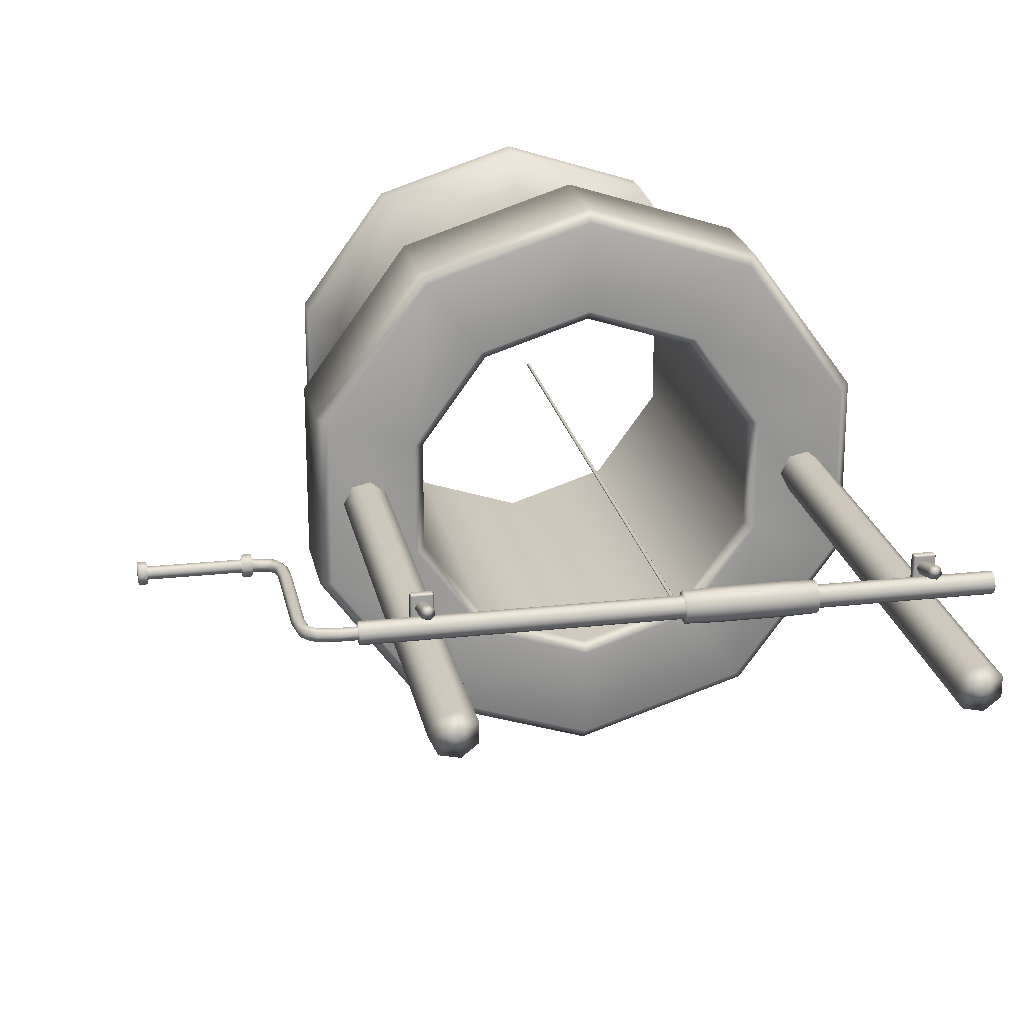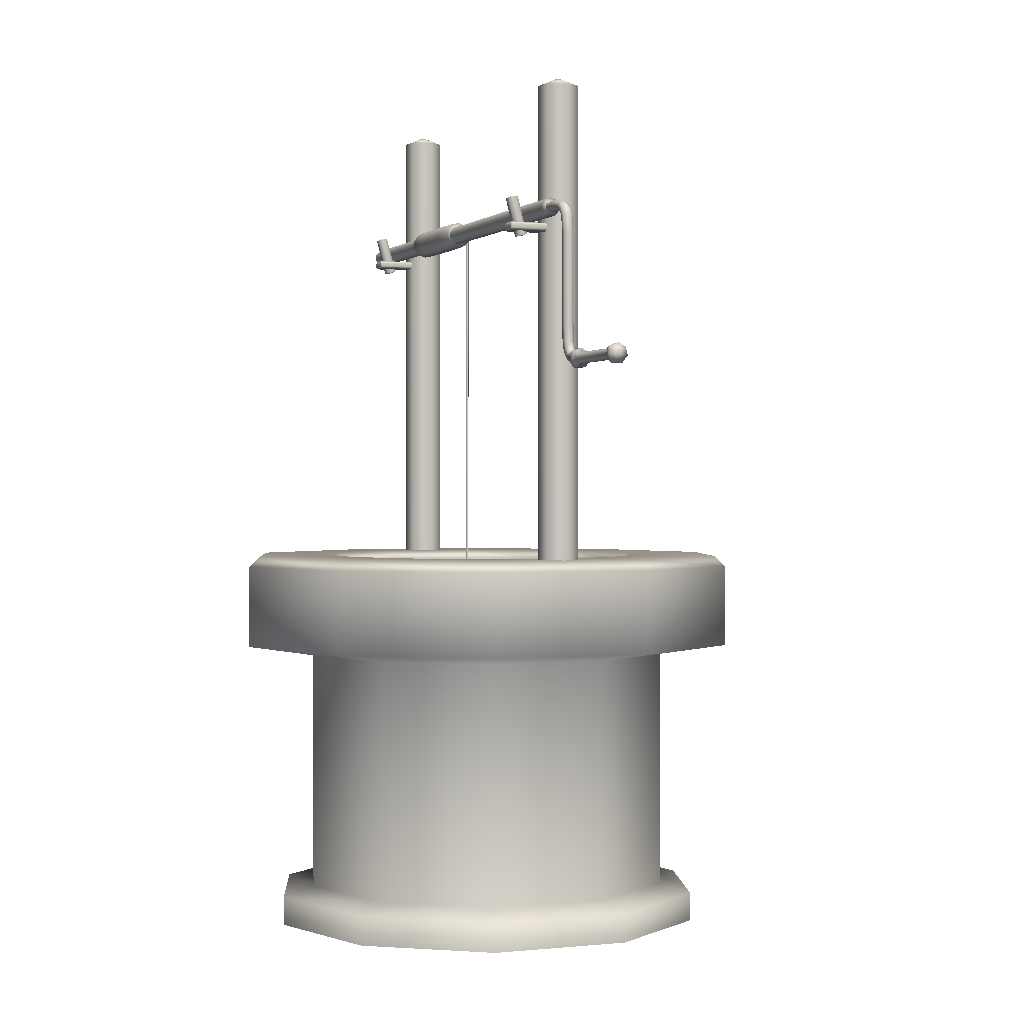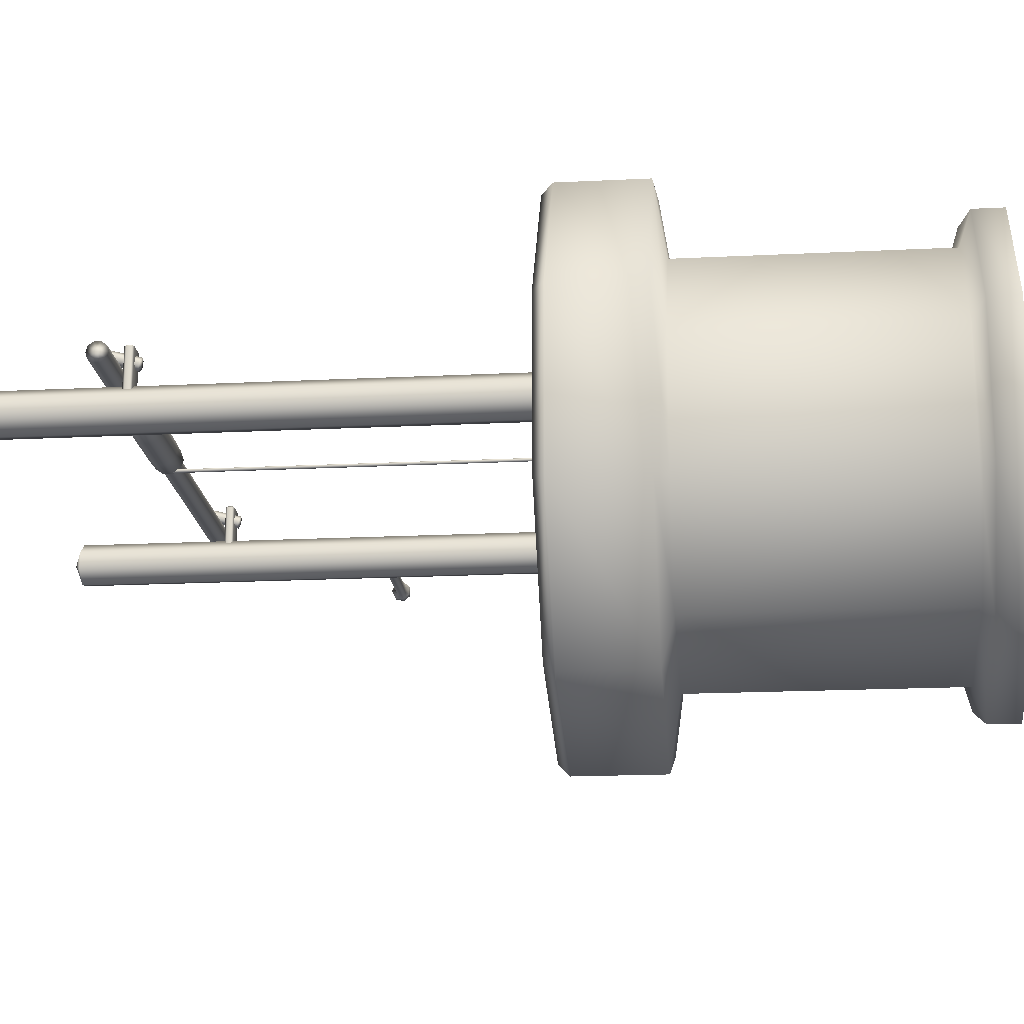
<metadata>
{"format":"obj","ext":"obj","renderer":"f3d","projection":"perspective","resolution":1024,"background":"white","views":[{"elev":22.1,"azim":169.0,"up":"+Z"},{"elev":0.6,"azim":68.7,"up":"+Y"},{"elev":-18.4,"azim":-84.5,"up":"+Z"}]}
</metadata>
<code>
g default
v -0.1075 0.5863 0.02429
v -0.01738 0.5863 0.02429
v -0.08499 0.577 0.01753
v -0.08499 0.5827 0.01336
v -0.08499 0.5898 0.01336
v -0.08499 0.5956 0.01753
v -0.08499 0.5978 0.02429
v -0.08499 0.5956 0.03104
v -0.08499 0.5898 0.03521
v -0.08499 0.5827 0.03521
v -0.08499 0.577 0.03104
v -0.08499 0.5748 0.02429
v -0.03991 0.577 0.01753
v -0.03991 0.5827 0.01336
v -0.03991 0.5898 0.01336
v -0.03991 0.5956 0.01753
v -0.03991 0.5978 0.02429
v -0.03991 0.5956 0.03104
v -0.03991 0.5898 0.03521
v -0.03991 0.5827 0.03521
v -0.03991 0.577 0.03104
v -0.03991 0.5748 0.02429
v -0.1065 0.5775 0.01793
v -0.1065 0.5755 0.02429
v -0.1065 0.5829 0.01401
v -0.1065 0.5896 0.01401
v -0.1065 0.595 0.01793
v -0.1065 0.5971 0.02429
v -0.1065 0.595 0.03064
v -0.1065 0.5896 0.03456
v -0.1065 0.5829 0.03456
v -0.1065 0.5775 0.03064
v -0.01844 0.5755 0.02429
v -0.01844 0.5775 0.01793
v -0.01844 0.5829 0.01401
v -0.01844 0.5896 0.01401
v -0.01844 0.595 0.01793
v -0.01844 0.5971 0.02429
v -0.01844 0.595 0.03064
v -0.01844 0.5896 0.03456
v -0.01844 0.5829 0.03456
v -0.01844 0.5775 0.03064
v 0.2298 0.4927 0.0208
v 0.226 0.4927 0.01994
v 0.223 0.4927 0.02235
v 0.223 0.4927 0.02622
v 0.226 0.4927 0.02863
v 0.2298 0.4927 0.02777
v 0.2314 0.4927 0.02429
v 0.2298 0.563 0.0208
v 0.226 0.563 0.01994
v 0.223 0.563 0.02235
v 0.223 0.563 0.02622
v 0.226 0.563 0.02863
v 0.2298 0.563 0.02777
v 0.2314 0.563 0.02429
v 0.2036 0.5891 0.0208
v 0.2036 0.5853 0.01994
v 0.2036 0.5823 0.02235
v 0.2036 0.5823 0.02622
v 0.2036 0.5853 0.02863
v 0.2036 0.5891 0.02777
v 0.2036 0.5907 0.02429
v 0.1838 0.5891 0.0208
v 0.1838 0.5853 0.01994
v 0.1838 0.5823 0.02235
v 0.1838 0.5823 0.02622
v 0.1838 0.5853 0.02863
v 0.1838 0.5891 0.02777
v 0.1838 0.5907 0.02429
v 0.2462 0.4684 0.0208
v 0.2462 0.4647 0.01994
v 0.2462 0.4616 0.02235
v 0.2462 0.4616 0.02622
v 0.2462 0.4647 0.02863
v 0.2462 0.4684 0.02777
v 0.2462 0.4701 0.02429
v 0.3223 0.4657 0.02429
v 0.2242 0.5757 0.01994
v 0.2214 0.5746 0.02235
v 0.2214 0.5746 0.02622
v 0.2242 0.5757 0.02863
v 0.2277 0.577 0.02777
v 0.2292 0.5776 0.02429
v 0.2277 0.577 0.0208
v 0.221 0.5804 0.01994
v 0.2189 0.5783 0.02235
v 0.2189 0.5783 0.02622
v 0.221 0.5804 0.02863
v 0.2236 0.583 0.02777
v 0.2248 0.5842 0.02429
v 0.2236 0.583 0.0208
v 0.2163 0.5835 0.01994
v 0.2152 0.5808 0.02235
v 0.2152 0.5808 0.02622
v 0.2163 0.5835 0.02863
v 0.2175 0.587 0.02777
v 0.2181 0.5886 0.02429
v 0.2175 0.587 0.0208
v 0.227 0.4786 0.01994
v 0.2307 0.4793 0.0208
v 0.2323 0.4796 0.02429
v 0.2307 0.4793 0.02777
v 0.227 0.4786 0.02863
v 0.224 0.478 0.02622
v 0.224 0.478 0.02235
v 0.2293 0.4722 0.01994
v 0.2325 0.474 0.0208
v 0.2339 0.4749 0.02429
v 0.2325 0.474 0.02777
v 0.2293 0.4722 0.02863
v 0.2267 0.4707 0.02622
v 0.2267 0.4707 0.02235
v 0.2335 0.4674 0.01994
v 0.2353 0.4706 0.0208
v 0.2362 0.472 0.02429
v 0.2353 0.4706 0.02777
v 0.2335 0.4674 0.02863
v 0.232 0.4649 0.02622
v 0.232 0.4649 0.02235
v 0.2538 0.4684 0.0208
v 0.2538 0.4701 0.02429
v 0.2538 0.4684 0.02777
v 0.2538 0.4647 0.02863
v 0.2538 0.4616 0.02622
v 0.2538 0.4616 0.02235
v 0.2538 0.4647 0.01994
v 0.3155 0.4684 0.0208
v 0.3155 0.4701 0.02429
v 0.3155 0.4684 0.02777
v 0.3155 0.4647 0.02863
v 0.3155 0.4616 0.02622
v 0.3155 0.4616 0.02235
v 0.3155 0.4647 0.01994
v 0.3216 0.4704 0.01829
v 0.3216 0.464 0.01681
v 0.3161 0.464 0.01681
v 0.3161 0.4704 0.01829
v 0.3216 0.4587 0.02096
v 0.3161 0.4587 0.02096
v 0.3216 0.4587 0.02762
v 0.3161 0.4587 0.02762
v 0.3216 0.464 0.03177
v 0.3161 0.464 0.03177
v 0.3216 0.4704 0.03029
v 0.3161 0.4704 0.03029
v 0.3216 0.4733 0.02429
v 0.3161 0.4733 0.02429
v 0.2531 0.4704 0.01829
v 0.2531 0.4733 0.02429
v 0.2469 0.4704 0.01829
v 0.2469 0.4733 0.02429
v 0.2531 0.4704 0.03029
v 0.2469 0.4704 0.03029
v 0.2531 0.464 0.03177
v 0.2469 0.464 0.03177
v 0.2531 0.4587 0.02762
v 0.2469 0.4587 0.02762
v 0.2531 0.4587 0.02096
v 0.2469 0.4587 0.02096
v 0.2531 0.464 0.01681
v 0.2469 0.464 0.01681
v 0.193 0.5863 0.02429
v -0.2279 0.5863 0.02429
v 0.1916 0.5925 0.01979
v 0.1916 0.5887 0.017
v 0.1916 0.5839 0.017
v 0.1916 0.5801 0.01979
v 0.1916 0.5786 0.02429
v 0.1916 0.5801 0.02879
v 0.1916 0.5839 0.03157
v 0.1916 0.5887 0.03157
v 0.1916 0.5925 0.02879
v 0.1916 0.5939 0.02429
v -0.2264 0.5925 0.01979
v -0.2264 0.5887 0.017
v -0.2264 0.5839 0.017
v -0.2264 0.5801 0.01979
v -0.2264 0.5786 0.02429
v -0.2264 0.5801 0.02879
v -0.2264 0.5839 0.03157
v -0.2264 0.5887 0.03157
v -0.2264 0.5925 0.02879
v -0.2264 0.5939 0.02429
v 0.1496 0.5993 0.04035
v 0.1496 0.5678 0.03191
v 0.1527 0.5696 0.0284
v 0.1485 0.5699 0.02748
v 0.1452 0.5692 0.03006
v 0.1452 0.5681 0.03421
v 0.1485 0.5674 0.0368
v 0.1527 0.5676 0.03587
v 0.1546 0.5686 0.03214
v 0.1527 0.5994 0.03638
v 0.1485 0.5997 0.03546
v 0.1452 0.599 0.03805
v 0.1452 0.5979 0.0422
v 0.1485 0.5972 0.04478
v 0.1527 0.5974 0.04386
v 0.1546 0.5984 0.04012
v -0.1823 0.5993 0.04035
v -0.1823 0.5678 0.03191
v -0.1792 0.5696 0.0284
v -0.1834 0.5699 0.02748
v -0.1867 0.5692 0.03006
v -0.1867 0.5681 0.03421
v -0.1834 0.5674 0.0368
v -0.1792 0.5676 0.03587
v -0.1773 0.5686 0.03214
v -0.1792 0.5994 0.03638
v -0.1834 0.5997 0.03546
v -0.1867 0.599 0.03805
v -0.1867 0.5979 0.0422
v -0.1834 0.5972 0.04478
v -0.1792 0.5974 0.04386
v -0.1773 0.5984 0.04012
v -0.1892 0.5718 0.04261
v -0.1892 0.5734 0.04364
v -0.1903 0.5734 0.04261
v -0.1751 0.5734 0.04261
v -0.1761 0.5734 0.04364
v -0.1761 0.5718 0.04261
v -0.1903 0.5767 0.04261
v -0.1892 0.5767 0.04364
v -0.1892 0.5784 0.04261
v -0.1761 0.5784 0.04261
v -0.1761 0.5767 0.04364
v -0.1751 0.5767 0.04261
v -0.1903 0.5767 0.009194
v -0.1892 0.5784 0.009194
v -0.1761 0.5784 0.009194
v -0.1751 0.5767 0.009194
v -0.1892 0.5718 0.009194
v -0.1903 0.5734 0.009194
v -0.1751 0.5734 0.009194
v -0.1761 0.5718 0.009194
v 0.1432 0.5718 0.04261
v 0.1432 0.5734 0.04364
v 0.1421 0.5734 0.04261
v 0.1573 0.5734 0.04261
v 0.1563 0.5734 0.04364
v 0.1563 0.5718 0.04261
v 0.1421 0.5767 0.04261
v 0.1432 0.5767 0.04364
v 0.1432 0.5784 0.04261
v 0.1563 0.5784 0.04261
v 0.1563 0.5767 0.04364
v 0.1573 0.5767 0.04261
v 0.1421 0.5767 0.009194
v 0.1432 0.5784 0.009194
v 0.1563 0.5784 0.009194
v 0.1573 0.5767 0.009194
v 0.1432 0.5718 0.009194
v 0.1421 0.5734 0.009194
v 0.1573 0.5734 0.009194
v 0.1563 0.5718 0.009194
v -0.1718 0.2983 -0.01281
v -0.1856 0.2983 -0.01597
v -0.1967 0.2983 -0.007108
v -0.1967 0.2983 0.007108
v -0.1856 0.2983 0.01597
v -0.1718 0.2983 0.01281
v -0.1656 0.2983 -0
v -0.1718 0.6885 -0.01281
v -0.1856 0.6885 -0.01597
v -0.1967 0.6885 -0.007108
v -0.1967 0.6885 0.007108
v -0.1856 0.6885 0.01597
v -0.1718 0.6885 0.01281
v -0.1656 0.6885 -0
v 0.1585 0.2983 -0.01281
v 0.1447 0.2983 -0.01597
v 0.1336 0.2983 -0.007108
v 0.1336 0.2983 0.007108
v 0.1447 0.2983 0.01597
v 0.1585 0.2983 0.01281
v 0.1647 0.2983 -0
v 0.1585 0.6885 -0.01281
v 0.1447 0.6885 -0.01597
v 0.1336 0.6885 -0.007108
v 0.1336 0.6885 0.007108
v 0.1447 0.6885 0.01597
v 0.1585 0.6885 0.01281
v 0.1647 0.6885 -0
v 0.1483 0.6951 -0
v -0.182 0.6951 -0
v 0.1301 0.03102 -0.04792
v 0.1301 0.03102 0.04792
v 0.07374 0.03102 0.1255
v -0.01741 0.03102 0.1551
v -0.1086 0.03102 0.1255
v -0.1649 0.03102 0.04792
v -0.1649 0.03102 -0.04792
v -0.1086 0.03102 -0.1255
v -0.01741 0.03102 -0.1551
v 0.07374 0.03102 -0.1255
v 0.1301 0.2264 -0.04792
v 0.1301 0.2264 0.04792
v 0.07374 0.2264 0.1255
v -0.01741 0.2264 0.1551
v -0.1086 0.2264 0.1255
v -0.1649 0.2264 0.04792
v -0.1649 0.2264 -0.04792
v -0.1086 0.2264 -0.1255
v -0.01741 0.2264 -0.1551
v 0.07374 0.2264 -0.1255
v 0.1547 0 -0.05594
v 0.08899 0 -0.1465
v -0.01741 0 -0.181
v -0.1238 0 -0.1465
v -0.1896 0 -0.05594
v -0.1896 0 0.05594
v -0.1238 0 0.1465
v -0.01741 0 0.181
v 0.08899 0 0.1465
v 0.1547 0 0.05594
v 0.1547 0.02333 -0.05594
v 0.08899 0.02333 -0.1465
v -0.01741 0.02333 -0.181
v -0.1238 0.02333 -0.1465
v -0.1896 0.02333 -0.05594
v -0.1896 0.02333 0.05594
v -0.1238 0.02333 0.1465
v -0.01741 0.02333 0.181
v 0.08899 0.02333 0.1465
v 0.1547 0.02333 0.05594
v 0.1827 0.2348 -0.06504
v 0.1747 0.3102 -0.06242
v 0.1827 0.3018 -0.06504
v 0.1827 0.2348 0.06504
v 0.1827 0.3018 0.06504
v 0.1747 0.3102 0.06242
v 0.1063 0.2348 0.1703
v 0.1063 0.3018 0.1703
v 0.1013 0.3102 0.1634
v -0.01741 0.2348 0.2105
v -0.01741 0.3018 0.2105
v -0.01741 0.3102 0.202
v -0.1411 0.2348 0.1703
v -0.1411 0.3018 0.1703
v -0.1361 0.3102 0.1634
v -0.2176 0.2348 0.06504
v -0.2176 0.3018 0.06504
v -0.2095 0.3102 0.06242
v -0.2176 0.2348 -0.06504
v -0.2176 0.3018 -0.06504
v -0.2095 0.3102 -0.06242
v -0.1411 0.2348 -0.1703
v -0.1411 0.3018 -0.1703
v -0.1361 0.3102 -0.1634
v -0.01741 0.2348 -0.2105
v -0.01741 0.3018 -0.2105
v -0.01741 0.3102 -0.202
v 0.1063 0.2348 -0.1703
v 0.1063 0.3018 -0.1703
v 0.1013 0.3102 -0.1634
v 0.1048 0.01714 -0.0397
v 0.05809 0.01714 -0.1039
v -0.01741 0.01714 -0.1285
v -0.09292 0.01714 -0.1039
v -0.1396 0.01714 -0.0397
v -0.1396 0.01714 0.0397
v -0.09292 0.01714 0.1039
v -0.01741 0.01714 0.1285
v 0.05809 0.01714 0.1039
v 0.1048 0.01714 0.0397
v 0.1117 0.3102 -0.04197
v 0.1048 0.3029 -0.0397
v 0.06241 0.3102 -0.1099
v 0.05809 0.3029 -0.1039
v -0.01741 0.3102 -0.1358
v -0.01741 0.3029 -0.1285
v -0.09724 0.3102 -0.1099
v -0.09292 0.3029 -0.1039
v -0.1466 0.3102 -0.04197
v -0.1396 0.3029 -0.0397
v -0.1466 0.3102 0.04197
v -0.1396 0.3029 0.0397
v -0.09724 0.3102 0.1099
v -0.09292 0.3029 0.1039
v -0.01741 0.3102 0.1358
v -0.01741 0.3029 0.1285
v 0.06241 0.3102 0.1099
v 0.05809 0.3029 0.1039
v 0.1117 0.3102 0.04197
v 0.1048 0.3029 0.0397
v -0.02061 0.07147 0.01446
v -0.02061 0.07147 0.0168
v -0.01858 0.07147 0.01563
v -0.0189 0.5854 0.01476
v -0.0197 0.5854 0.0143
v -0.02061 0.5854 0.01446
v -0.02121 0.5854 0.01517
v -0.02121 0.5854 0.01609
v -0.02061 0.5854 0.0168
v -0.0197 0.5854 0.01696
v -0.0189 0.5854 0.0165
v -0.01858 0.5854 0.01563
v -0.01993 0.5854 0.01563
g Well ReworkHier
f 3 13 22 12
f 13 3 4 14
f 14 4 5 15
f 15 5 6 16
f 16 6 7 17
f 17 7 8 18
f 18 8 9 19
f 19 9 10 20
f 20 10 11 21
f 21 11 12 22
f 23 24 1
f 25 23 1
f 24 32 1
f 26 25 1
f 27 26 1
f 28 27 1
f 29 28 1
f 30 29 1
f 31 30 1
f 32 31 1
f 33 34 2
f 42 33 2
f 34 35 2
f 35 36 2
f 36 37 2
f 37 38 2
f 38 39 2
f 39 40 2
f 40 41 2
f 41 42 2
f 24 23 3 12
f 4 3 23 25
f 5 4 25 26
f 6 5 26 27
f 7 6 27 28
f 8 7 28 29
f 9 8 29 30
f 10 9 30 31
f 11 10 31 32
f 12 11 32 24
f 34 33 22 13
f 35 34 13 14
f 36 35 14 15
f 37 36 15 16
f 38 37 16 17
f 39 38 17 18
f 40 39 18 19
f 41 40 19 20
f 42 41 20 21
f 33 42 21 22
f 43 44 51 50
f 44 45 52 51
f 45 46 53 52
f 46 47 54 53
f 47 48 55 54
f 48 49 56 55
f 49 43 50 56
f 57 58 65 64
f 58 59 66 65
f 59 60 67 66
f 60 61 68 67
f 61 62 69 68
f 62 63 70 69
f 63 57 64 70
f 59 58 93 94
f 60 59 94 95
f 61 60 95 96
f 62 61 96 97
f 63 62 97 98
f 57 63 98 99
f 93 58 57 99
f 80 79 51 52
f 81 80 52 53
f 82 81 53 54
f 83 82 54 55
f 84 83 55 56
f 85 84 56 50
f 51 79 85 50
f 79 80 87 86
f 80 81 88 87
f 81 82 89 88
f 82 83 90 89
f 83 84 91 90
f 84 85 92 91
f 85 79 86 92
f 86 87 94 93
f 87 88 95 94
f 88 89 96 95
f 89 90 97 96
f 90 91 98 97
f 91 92 99 98
f 92 86 93 99
f 71 72 114 115
f 77 71 115 116
f 76 77 116 117
f 75 76 117 118
f 74 75 118 119
f 73 74 119 120
f 114 72 73 120
f 101 100 44 43
f 102 101 43 49
f 103 102 49 48
f 104 103 48 47
f 105 104 47 46
f 106 105 46 45
f 44 100 106 45
f 100 101 108 107
f 101 102 109 108
f 102 103 110 109
f 103 104 111 110
f 104 105 112 111
f 105 106 113 112
f 106 100 107 113
f 107 108 115 114
f 108 109 116 115
f 109 110 117 116
f 110 111 118 117
f 111 112 119 118
f 112 113 120 119
f 113 107 114 120
f 129 128 121 122
f 130 129 122 123
f 131 130 123 124
f 132 131 124 125
f 133 132 125 126
f 134 133 126 127
f 128 134 127 121
f 135 147 78
f 136 135 78
f 139 136 78
f 137 140 133 134
f 138 137 134 128
f 148 138 128 129
f 141 139 78
f 140 142 132 133
f 143 141 78
f 142 144 131 132
f 145 143 78
f 144 146 130 131
f 147 145 78
f 146 148 129 130
f 161 149 121 127
f 149 150 122 121
f 150 153 123 122
f 151 162 72 71
f 152 151 71 77
f 154 152 77 76
f 153 155 124 123
f 156 154 76 75
f 155 157 125 124
f 158 156 75 74
f 157 159 126 125
f 160 158 74 73
f 159 161 127 126
f 162 160 73 72
f 135 136 137 138
f 136 139 140 137
f 139 141 142 140
f 141 143 144 142
f 143 145 146 144
f 145 147 148 146
f 147 135 138 148
f 150 149 151 152
f 153 150 152 154
f 155 153 154 156
f 157 155 156 158
f 159 157 158 160
f 161 159 160 162
f 149 161 162 151
f 166 165 163
f 165 174 163
f 167 166 163
f 168 167 163
f 169 168 163
f 170 169 163
f 171 170 163
f 172 171 163
f 173 172 163
f 174 173 163
f 184 175 164
f 175 176 164
f 176 177 164
f 177 178 164
f 178 179 164
f 179 180 164
f 180 181 164
f 181 182 164
f 182 183 164
f 183 184 164
f 165 166 176 175
f 166 167 177 176
f 167 168 178 177
f 168 169 179 178
f 169 170 180 179
f 170 171 181 180
f 171 172 182 181
f 172 173 183 182
f 173 174 184 183
f 174 165 175 184
f 188 187 186
f 187 193 186
f 189 188 186
f 190 189 186
f 191 190 186
f 192 191 186
f 193 192 186
f 200 194 185
f 194 195 185
f 195 196 185
f 196 197 185
f 197 198 185
f 198 199 185
f 199 200 185
f 187 188 195 194
f 188 189 196 195
f 189 190 197 196
f 190 191 198 197
f 191 192 199 198
f 192 193 200 199
f 193 187 194 200
f 204 203 202
f 203 209 202
f 205 204 202
f 206 205 202
f 207 206 202
f 208 207 202
f 209 208 202
f 216 210 201
f 210 211 201
f 211 212 201
f 212 213 201
f 213 214 201
f 214 215 201
f 215 216 201
f 203 204 211 210
f 204 205 212 211
f 205 206 213 212
f 206 207 214 213
f 207 208 215 214
f 208 209 216 215
f 209 203 210 216
f 217 219 234 233
f 218 217 222 221
f 219 218 224 223
f 220 222 236 235
f 221 220 228 227
f 223 225 230 229
f 225 224 227 226
f 226 228 232 231
f 237 239 254 253
f 238 237 242 241
f 239 238 244 243
f 240 242 256 255
f 241 240 248 247
f 243 245 250 249
f 245 244 247 246
f 246 248 252 251
f 218 221 227 224
f 225 226 231 230
f 217 233 236 222
f 220 235 232 228
f 234 219 223 229
f 238 241 247 244
f 245 246 251 250
f 237 253 256 242
f 240 255 252 248
f 254 239 243 249
f 217 218 219
f 220 221 222
f 223 224 225
f 226 227 228
f 237 238 239
f 240 241 242
f 243 244 245
f 246 247 248
f 257 258 265 264
f 258 259 266 265
f 259 260 267 266
f 260 261 268 267
f 261 262 269 268
f 262 263 270 269
f 263 257 264 270
f 271 272 279 278
f 272 273 280 279
f 273 274 281 280
f 274 275 282 281
f 275 276 283 282
f 276 277 284 283
f 277 271 278 284
f 278 285 284
f 278 279 285
f 279 280 285
f 280 281 285
f 281 282 285
f 282 283 285
f 283 284 285
f 264 286 270
f 264 265 286
f 265 266 286
f 266 267 286
f 267 268 286
f 268 269 286
f 269 270 286
f 298 288 287 297
f 299 289 288 298
f 300 290 289 299
f 301 291 290 300
f 302 292 291 301
f 303 293 292 302
f 304 294 293 303
f 305 295 294 304
f 306 296 295 305
f 297 287 296 306
f 317 318 296 287
f 326 317 287 288
f 318 319 295 296
f 319 320 294 295
f 320 321 293 294
f 321 322 292 293
f 322 323 291 292
f 323 324 290 291
f 324 325 289 290
f 325 326 288 289
f 318 317 307 308
f 319 318 308 309
f 320 319 309 310
f 321 320 310 311
f 322 321 311 312
f 323 322 312 313
f 324 323 313 314
f 325 324 314 315
f 326 325 315 316
f 317 326 316 307
f 354 327 297 306
f 327 330 298 297
f 328 329 355 356
f 329 328 332 331
f 330 333 299 298
f 331 332 335 334
f 333 336 300 299
f 334 335 338 337
f 336 339 301 300
f 337 338 341 340
f 339 342 302 301
f 340 341 344 343
f 342 345 303 302
f 343 344 347 346
f 345 348 304 303
f 346 347 350 349
f 348 351 305 304
f 349 350 353 352
f 351 354 306 305
f 352 353 356 355
f 330 327 329 331
f 333 330 331 334
f 336 333 334 337
f 339 336 337 340
f 342 339 340 343
f 345 342 343 346
f 348 345 346 349
f 351 348 349 352
f 354 351 352 355
f 327 354 355 329
f 367 368 386 385
f 368 367 369 370
f 370 369 371 372
f 372 371 373 374
f 374 373 375 376
f 376 375 377 378
f 378 377 379 380
f 380 379 381 382
f 382 381 383 384
f 384 383 385 386
f 332 328 367 385
f 335 332 385 383
f 338 335 383 381
f 341 338 381 379
f 344 341 379 377
f 347 344 377 375
f 350 347 375 373
f 353 350 373 371
f 356 353 371 369
f 328 356 369 367
f 358 357 368 370
f 359 358 370 372
f 360 359 372 374
f 361 360 374 376
f 362 361 376 378
f 363 362 378 380
f 364 363 380 382
f 365 364 382 384
f 366 365 384 386
f 357 366 386 368
f 394 393 392 387 388 395
f 397 396 395 388 389 398
f 391 390 398 389 387 392
f 390 391 399
f 391 392 399
f 392 393 399
f 393 394 399
f 394 395 399
f 395 396 399
f 396 397 399
f 397 398 399
f 398 390 399

</code>
